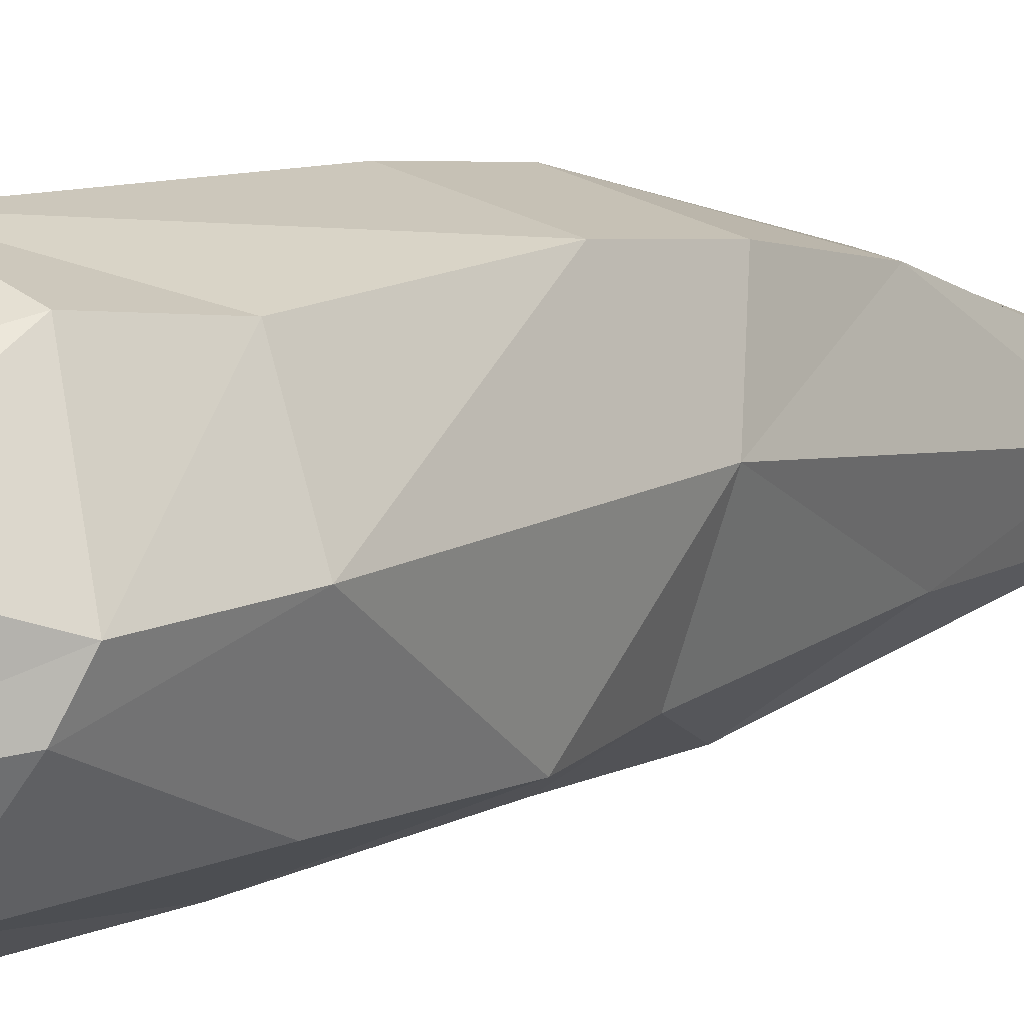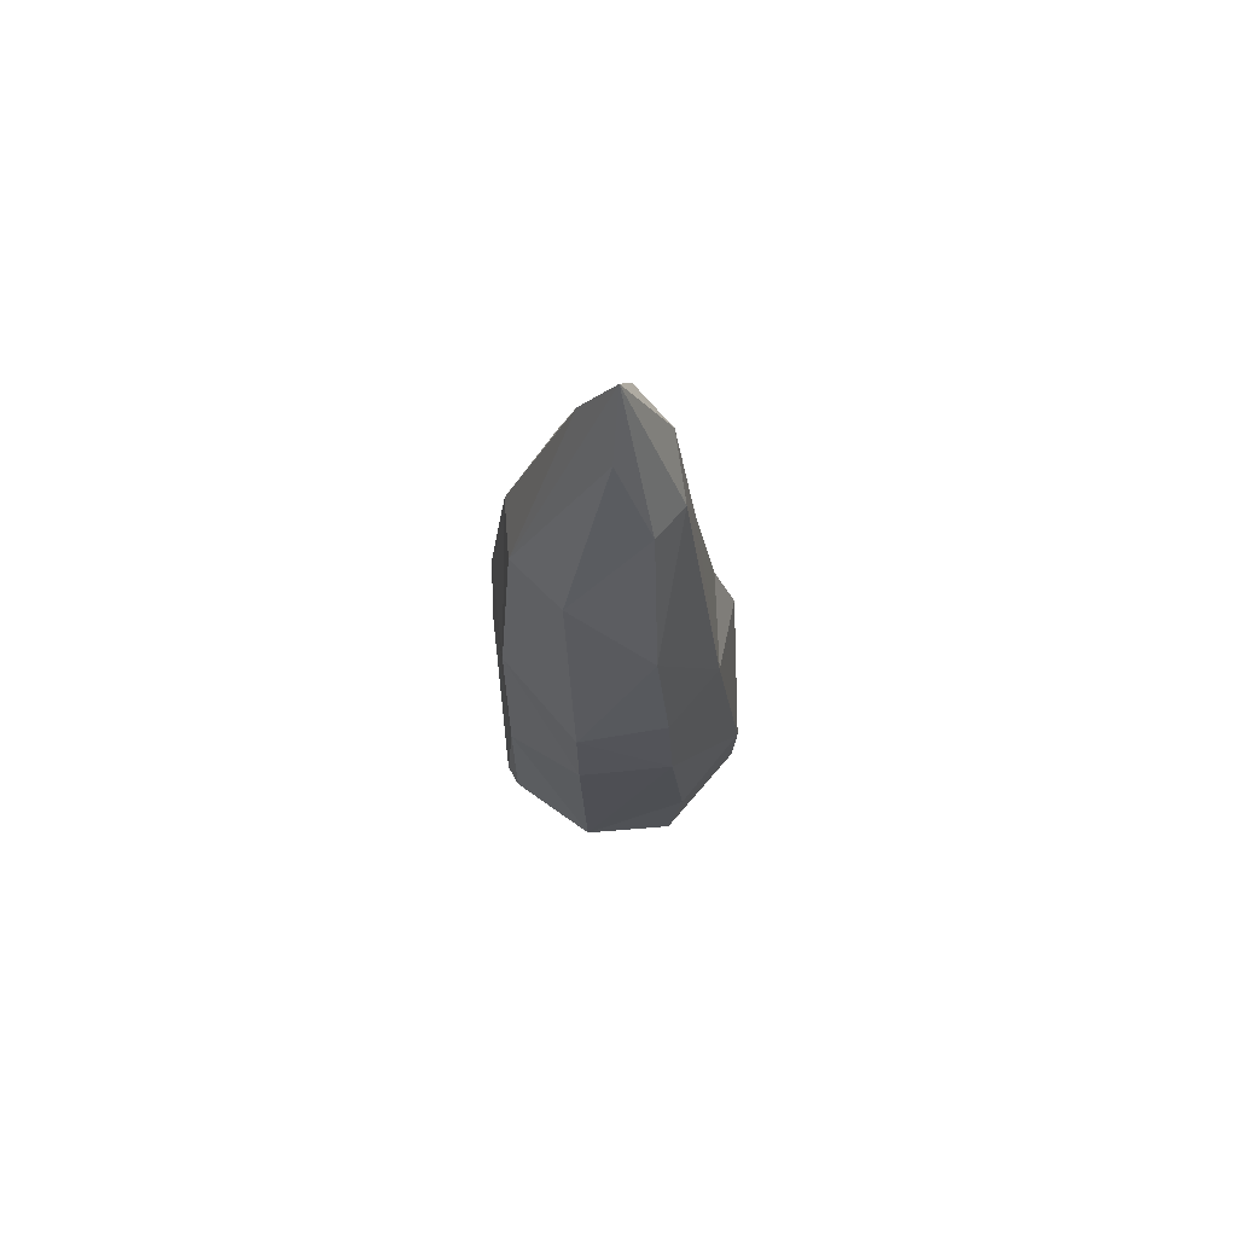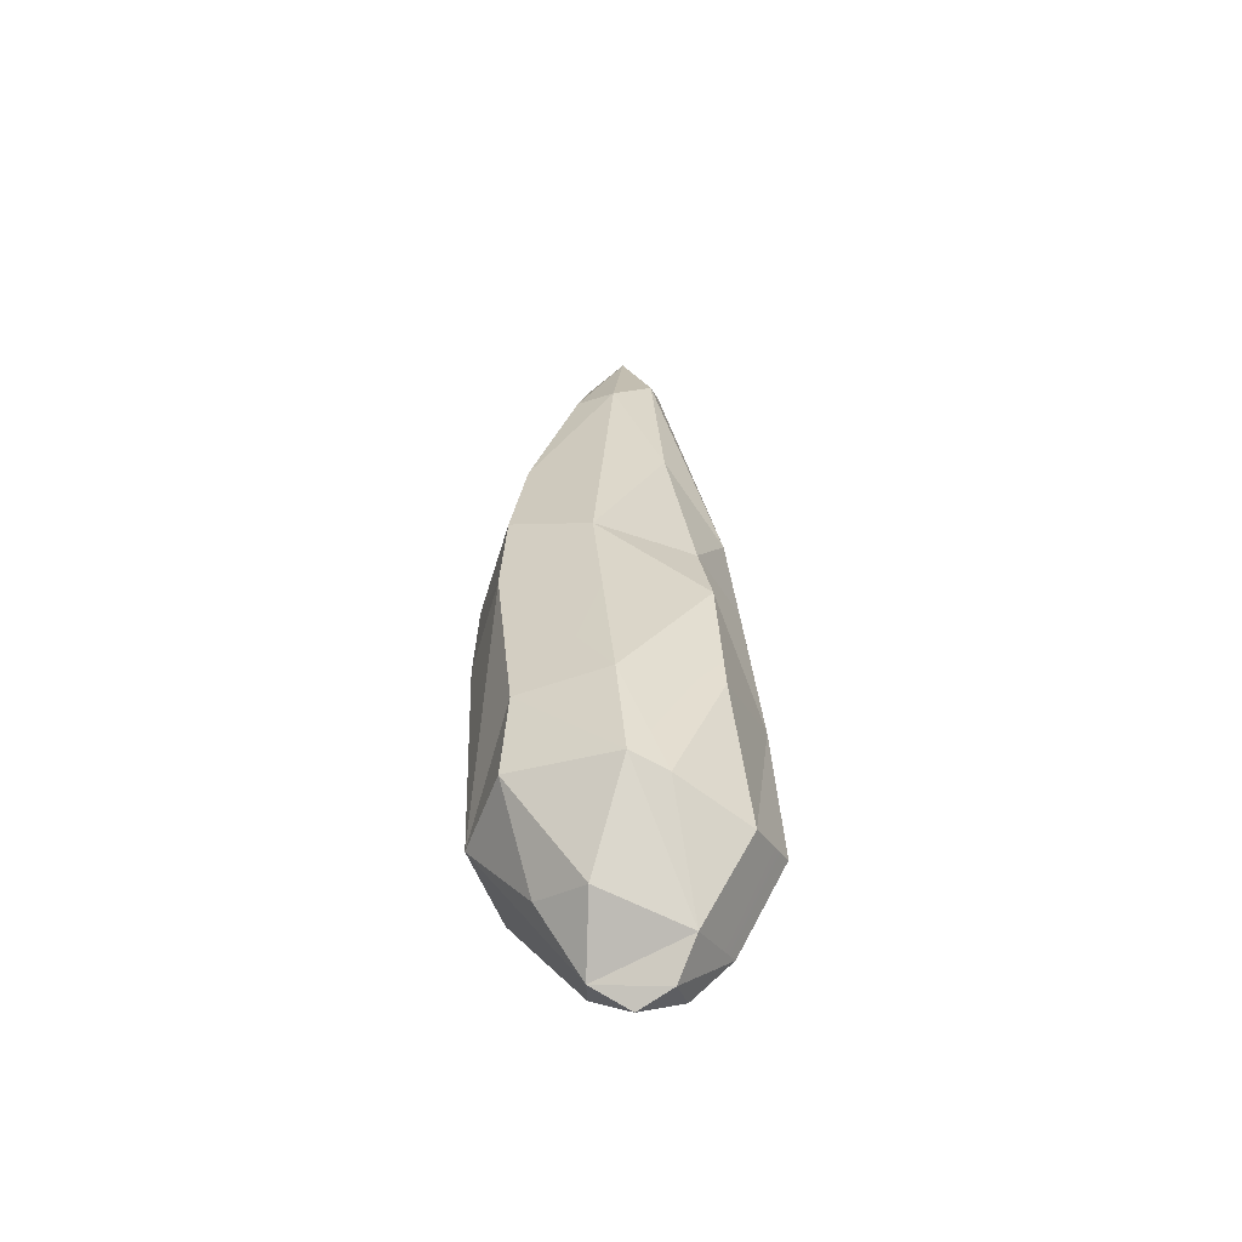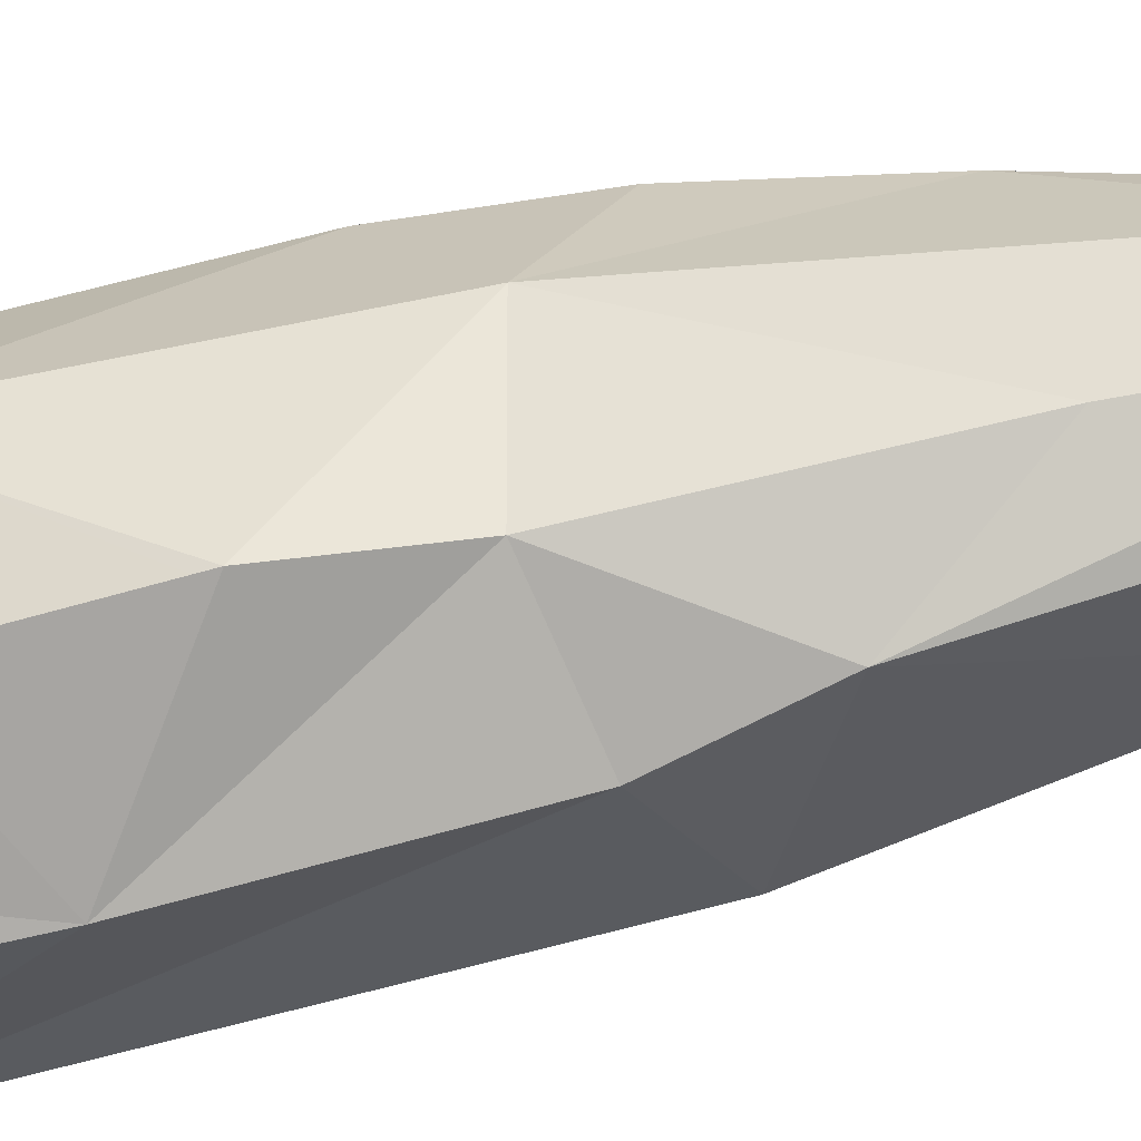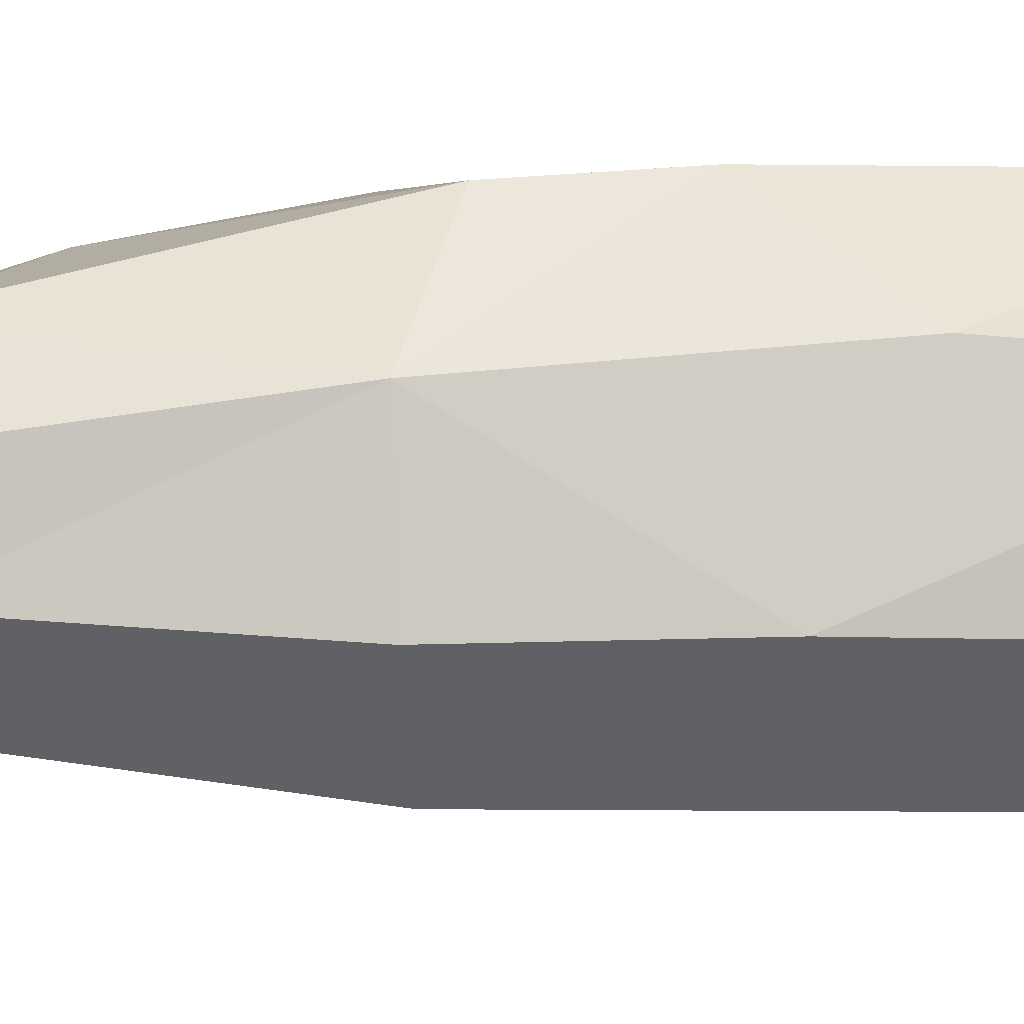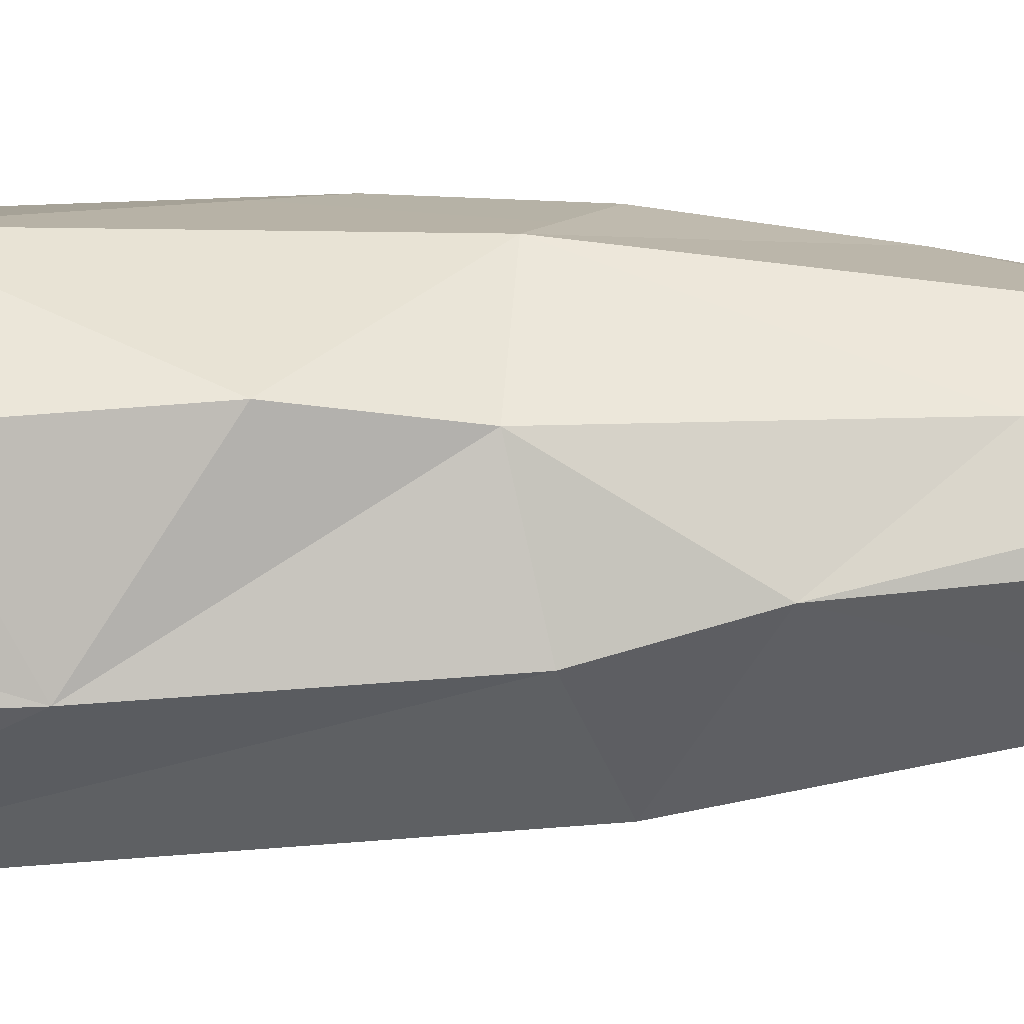
<metadata>
{"format":"obj","ext":"obj","renderer":"f3d","projection":"perspective","resolution":1024,"background":"white","views":[{"elev":6.0,"azim":41.1,"up":"+Z"},{"elev":69.7,"azim":16.2,"up":"+Y"},{"elev":-54.0,"azim":90.3,"up":"+Y"},{"elev":-51.1,"azim":105.7,"up":"+Z"},{"elev":20.4,"azim":-94.5,"up":"+Z"},{"elev":-61.1,"azim":92.6,"up":"+Z"}]}
</metadata>
<code>
o SM_Env_Stalagmite_03
v 0.6766 -49.15 -4.322
v -2.593 -43.11 -9.232
v 3.718 -46.22 -6.064
v 6.427 -37.44 -10.95
v -0.1857 -17.06 -13.13
v 7.638 -0.07217 -7.214
v 9.807 -9.195 -8.381
v 10.79 0.7961 2.567
v 6.507 -43.77 2.478
v 12.94 -35.12 -0.5292
v 11.72 -36.45 -4.066
v -9.032 -36.39 -9.7
v -2.957 -47.43 -5.337
v -13.33 -9.943 -0.238
v -12.64 5.207 -0.3751
v -9.099 4.383 -8.528
v -8.548 -15.8 9.805
v -8.768 5.191 8.664
v -0.3322 -47.94 2.744
v 0.3248 -33.2 13.05
v -8.59 -32.95 9.969
v -5.12 -45.06 2.735
v -0.152 1.66 13.59
v -2.203 24.46 9.308
v 0.05676 -8.069 13.94
v 8.699 -5.781 11.2
v 7.972 4.81 10.74
v 9.697 -24.16 9.316
v 8.573 -33.04 9.947
v 13.35 -24.53 0.4002
v 3.745 38.27 -3.277
v 6.045 33.13 0.7757
v 5.746 19.53 -4.475
v 1.296 10.64 -10.25
v -0.1034 42.68 -4.105
v -6.865 28.06 -5.205
v -10.08 24.07 0.5723
v -7.995 24.47 6.115
v -3.507 43.51 -0.4466
v 6.242 16.88 9.285
v 4.41 33.7 4.621
v -0.002075 49.97 -0.2179
v 9.69 -22.42 -9.087
v 0.3326 -34.4 -13.94
v -9.928 -33.82 -9.678
v -0.4789 1.617 -11.49
v -8.305 -42.56 -3.302
v -13.35 -34.07 -1.336
v -1.347 -49.97 -1.056
v -10.18 -33.09 8.396
v 2.589 -41.72 7.075
v 0.5206 43.1 3.407
f 1 2 3
f 4 3 2
f 5 6 7
f 6 8 7
f 9 3 10
f 10 3 11
f 12 2 13
f 14 15 16
f 17 18 14
f 14 18 15
f 19 20 21
f 19 21 22
f 23 24 18
f 25 23 18
f 26 27 23
f 20 28 26
f 29 9 10
f 30 8 26
f 8 27 26
f 31 32 33
f 34 35 31
f 36 35 34
f 16 36 34
f 15 37 36
f 38 39 37
f 15 18 37
f 8 32 40
f 27 8 40
f 40 32 41
f 42 31 35
f 4 11 3
f 11 43 30
f 2 1 13
f 44 12 45
f 44 2 12
f 5 46 6
f 12 13 47
f 45 12 48
f 12 47 48
f 46 45 16
f 48 47 22
f 22 47 49
f 49 47 13
f 50 48 22
f 19 22 49
f 17 25 18
f 20 19 51
f 20 29 28
f 29 20 51
f 25 26 23
f 29 51 9
f 9 51 19
f 28 29 10
f 28 10 30
f 9 19 3
f 30 7 8
f 33 34 31
f 6 33 8
f 33 6 34
f 16 15 36
f 36 37 39
f 18 38 37
f 18 24 38
f 38 42 39
f 24 40 41
f 24 41 52
f 38 24 52
f 40 23 27
f 32 8 33
f 42 38 52
f 11 4 43
f 4 2 44
f 48 50 14
f 22 21 50
f 10 11 30
f 34 6 46
f 16 34 46
f 40 24 23
f 3 19 1
f 1 19 49
f 13 1 49
f 39 42 35
f 39 35 36
f 32 42 41
f 41 42 52
f 32 31 42
f 28 30 26
f 7 30 43
f 44 5 4
f 5 7 43
f 4 5 43
f 45 46 5
f 45 5 44
f 45 14 16
f 48 14 45
f 50 21 17
f 50 17 14
f 20 17 21
f 20 25 17
f 25 20 26

</code>
